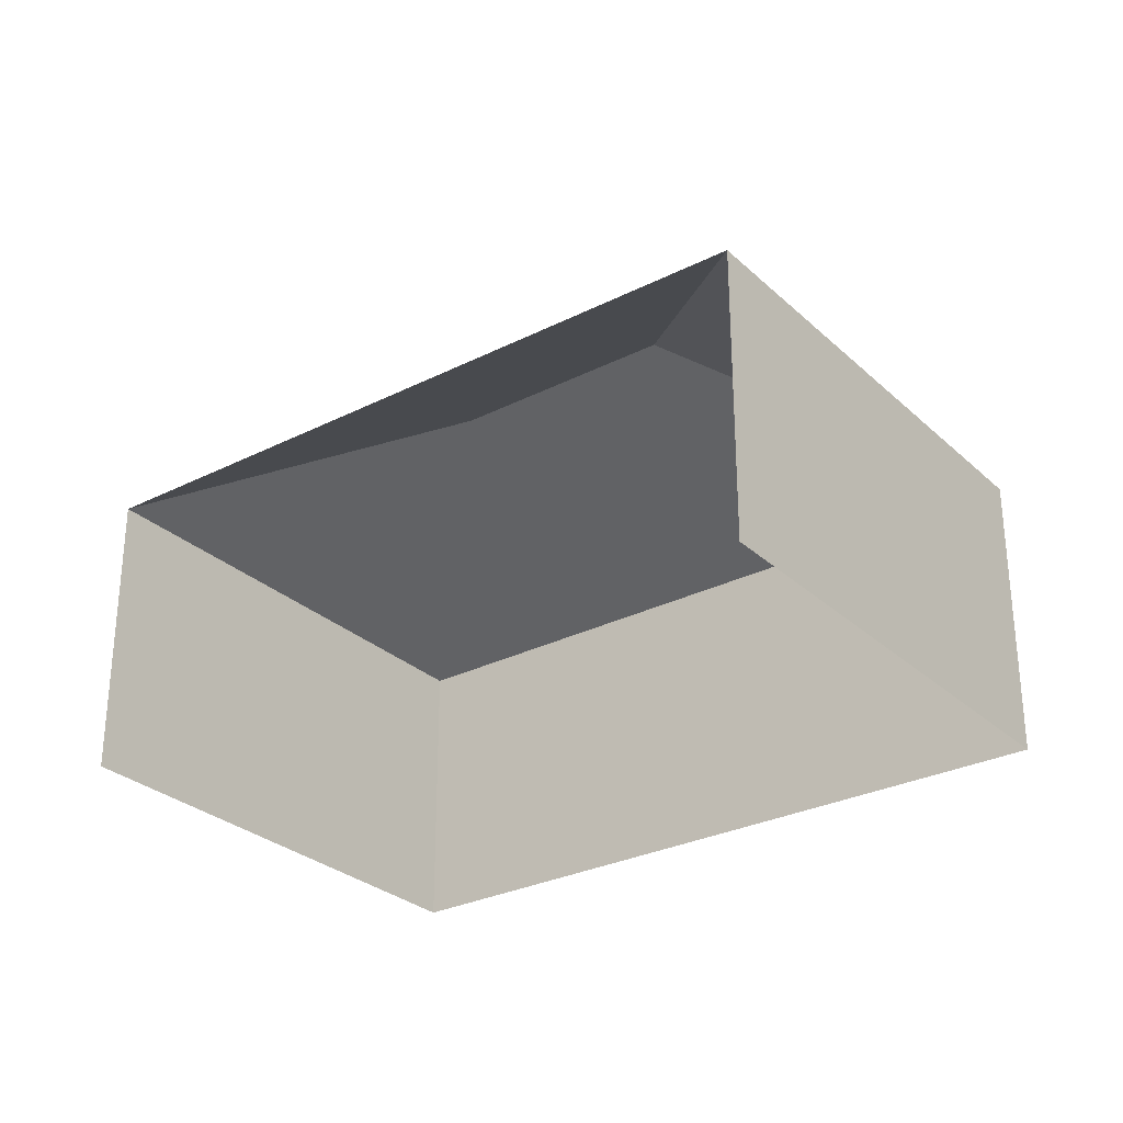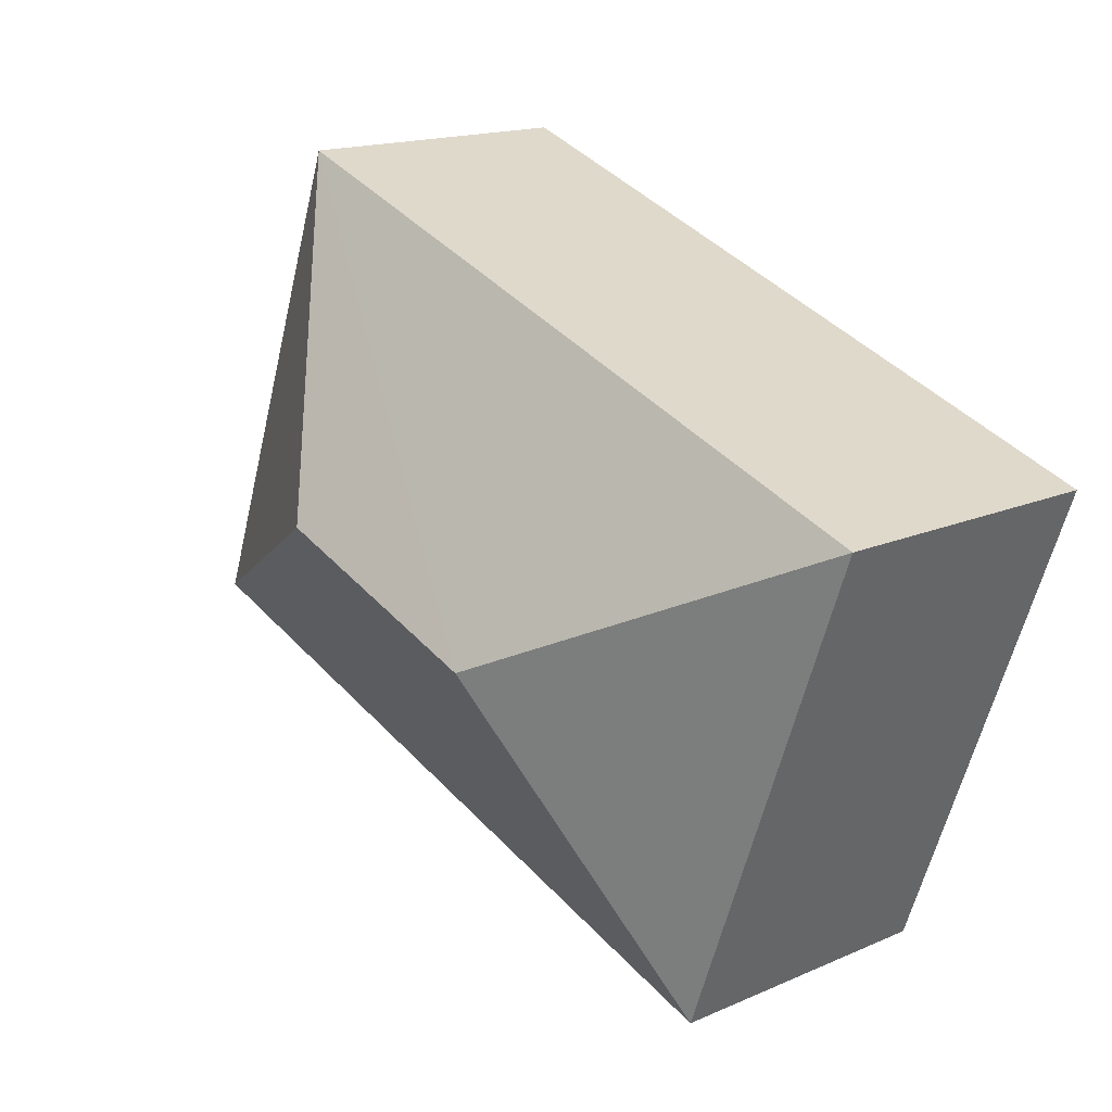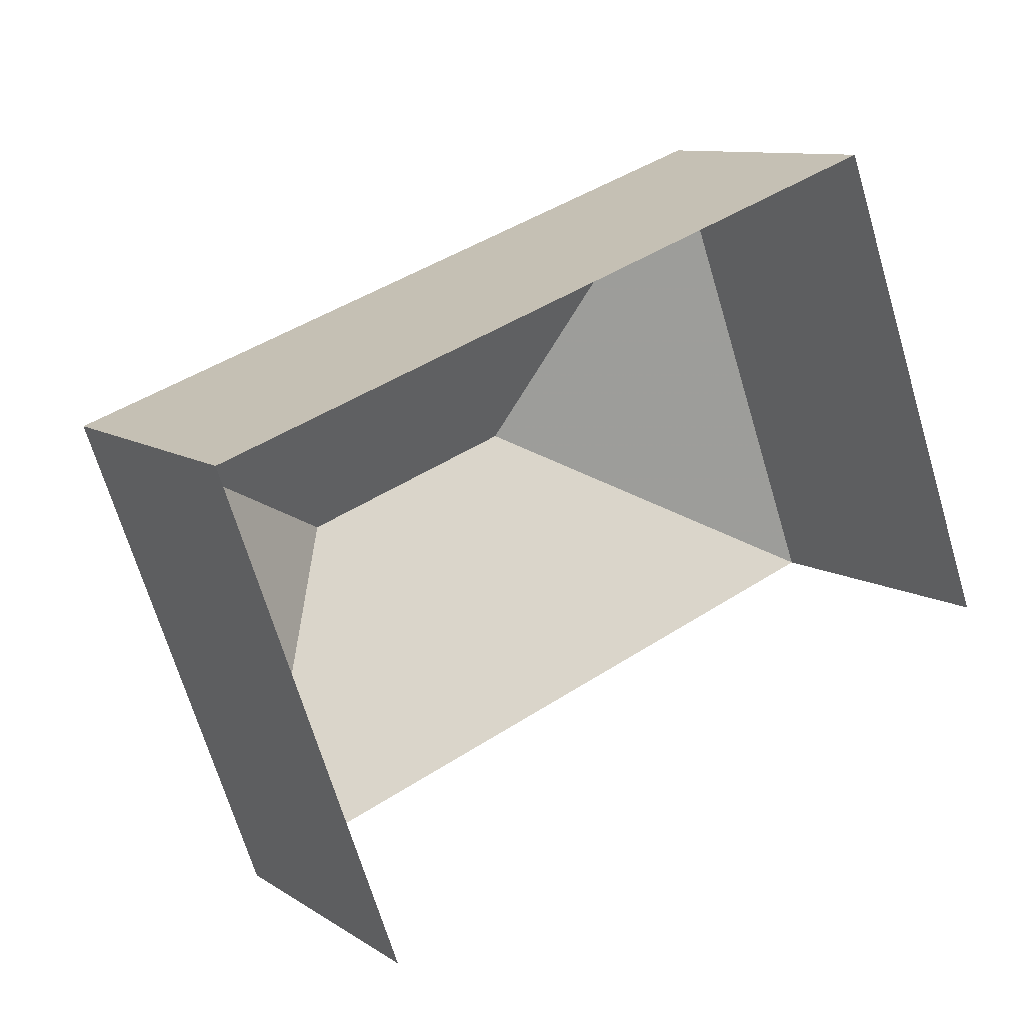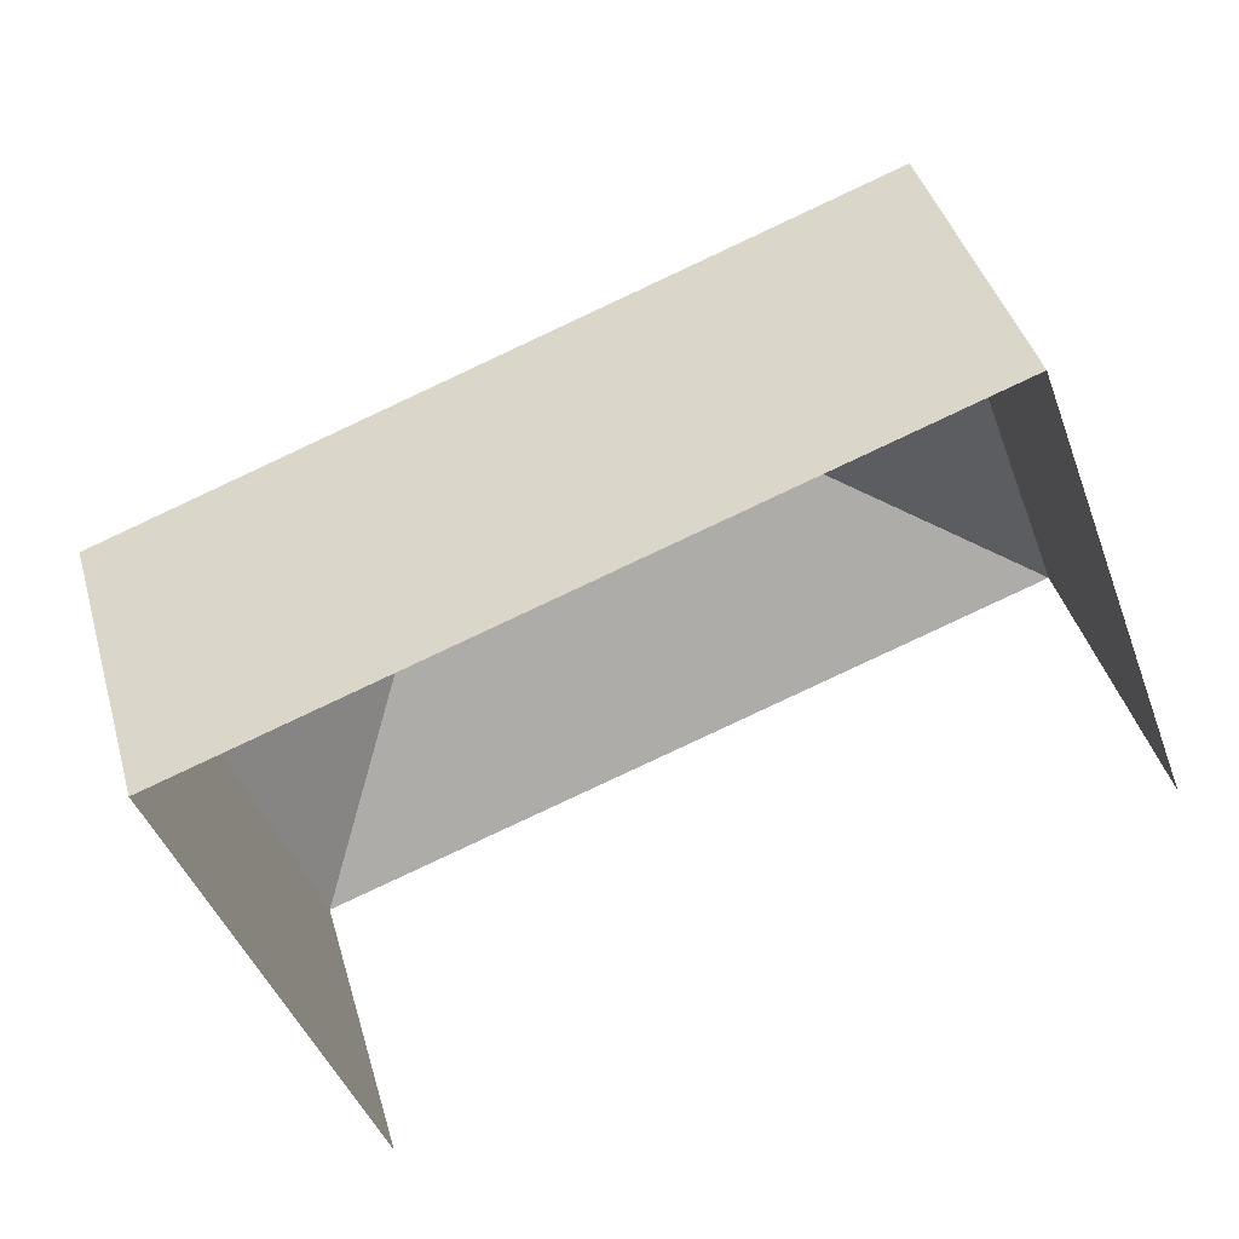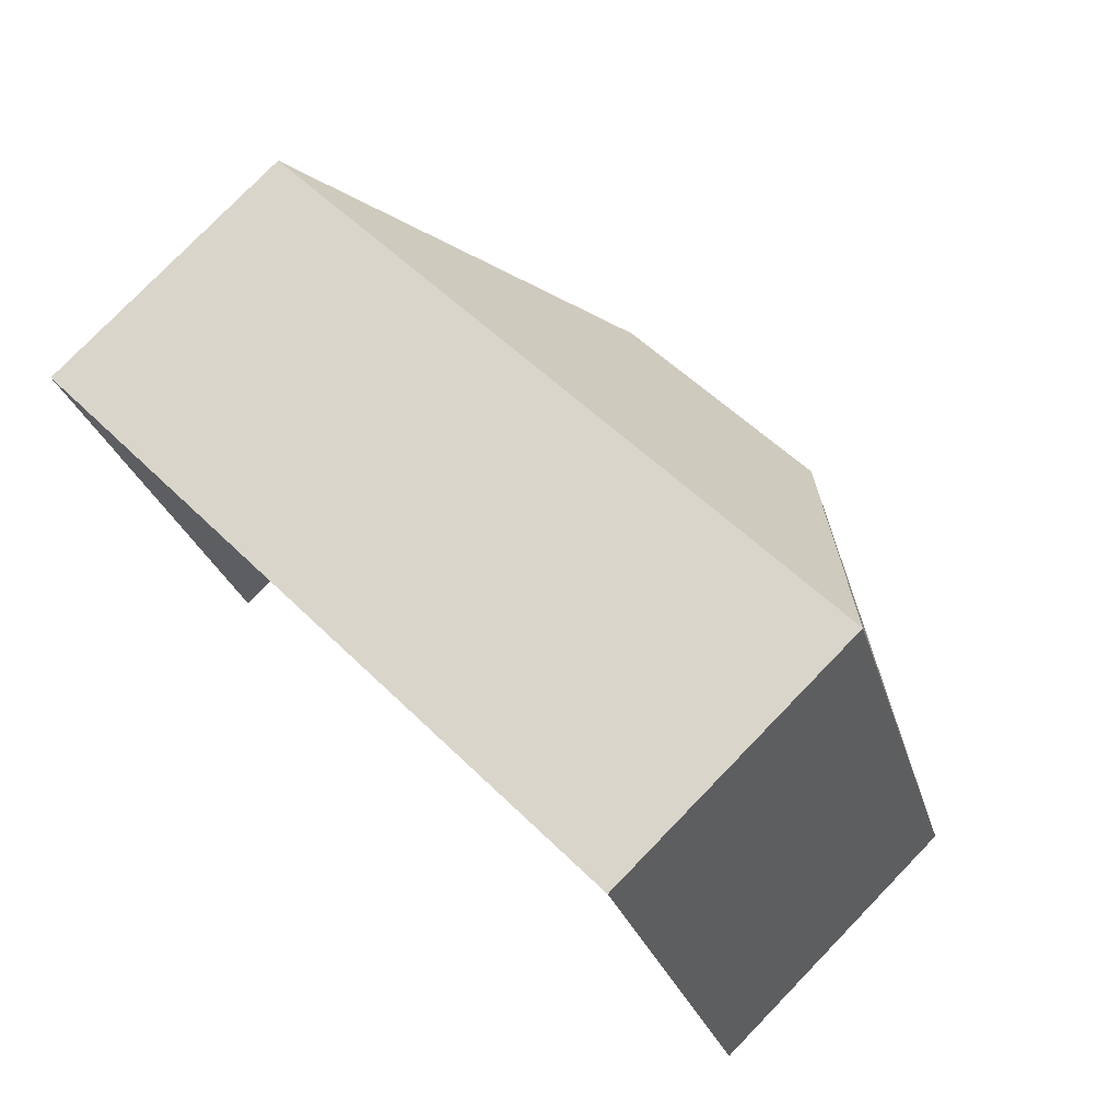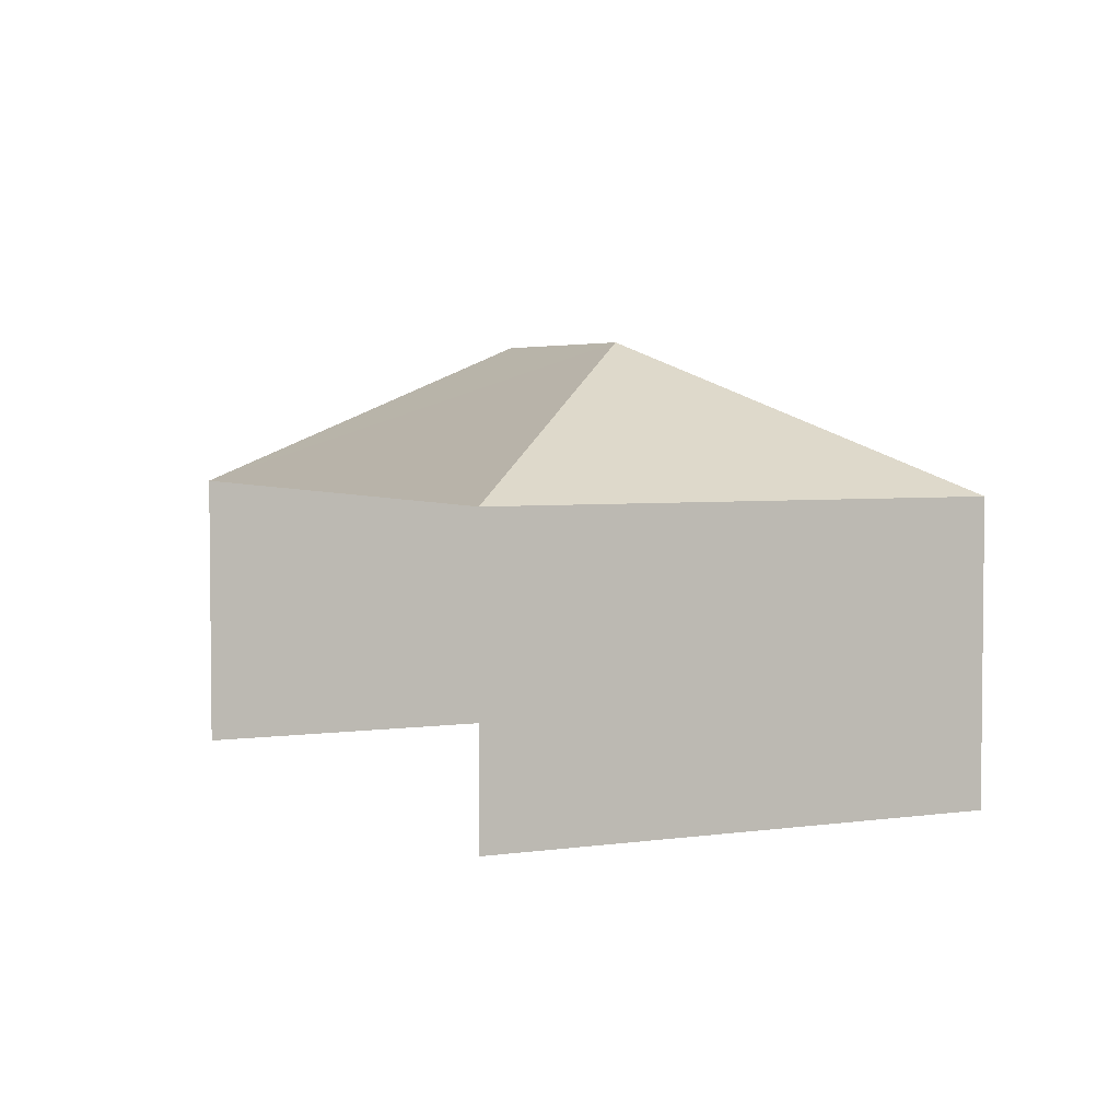
<metadata>
{"format":"obj","ext":"obj","renderer":"f3d","projection":"perspective","resolution":1024,"background":"white","views":[{"elev":-29.0,"azim":17.0,"up":"+Z"},{"elev":16.4,"azim":48.3,"up":"+Y"},{"elev":10.0,"azim":147.5,"up":"+Y"},{"elev":41.4,"azim":164.6,"up":"+Y"},{"elev":78.4,"azim":-135.9,"up":"+Y"},{"elev":3.8,"azim":44.3,"up":"+Z"}]}
</metadata>
<code>
v -2.247e+05 -1.281e+05 13.72
v -2.247e+05 -1.281e+05 13.72
v -2.247e+05 -1.281e+05 13.72
v -2.247e+05 -1.281e+05 13.72
v -2.247e+05 -1.281e+05 22.69
v -2.247e+05 -1.281e+05 19.72
v -2.247e+05 -1.281e+05 19.72
v -2.247e+05 -1.281e+05 22.69
v -2.247e+05 -1.281e+05 19.72
v -2.247e+05 -1.281e+05 19.72
f 1 2 3
f 4 1 3
f 9 3 2
f 9 7 3
f 5 6 7
f 8 9 10
f 7 9 8
f 5 7 8
f 8 6 5
f 8 10 6
f 9 2 1
f 10 9 1
f 6 1 4
f 6 10 1
f 6 4 3
f 7 6 3

</code>
